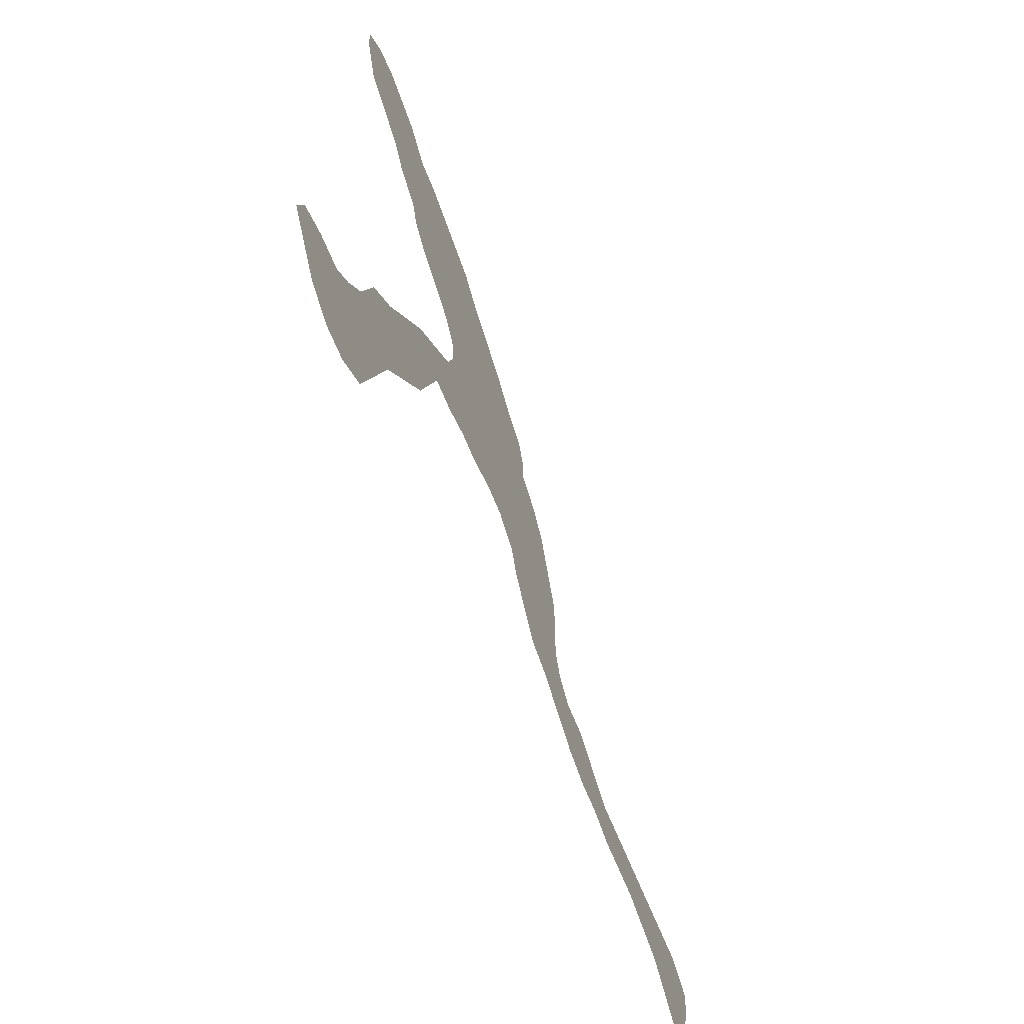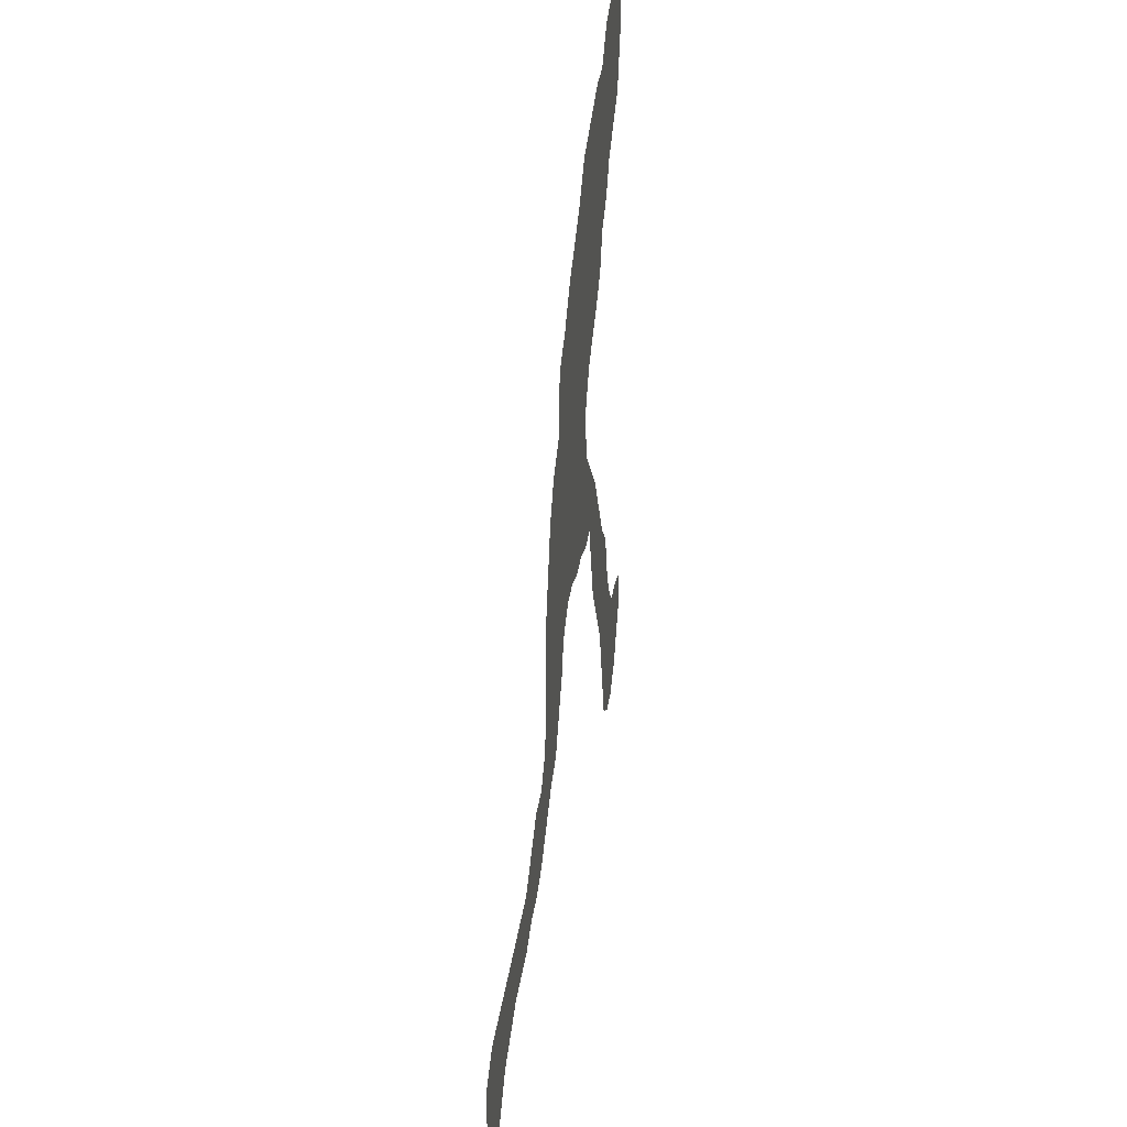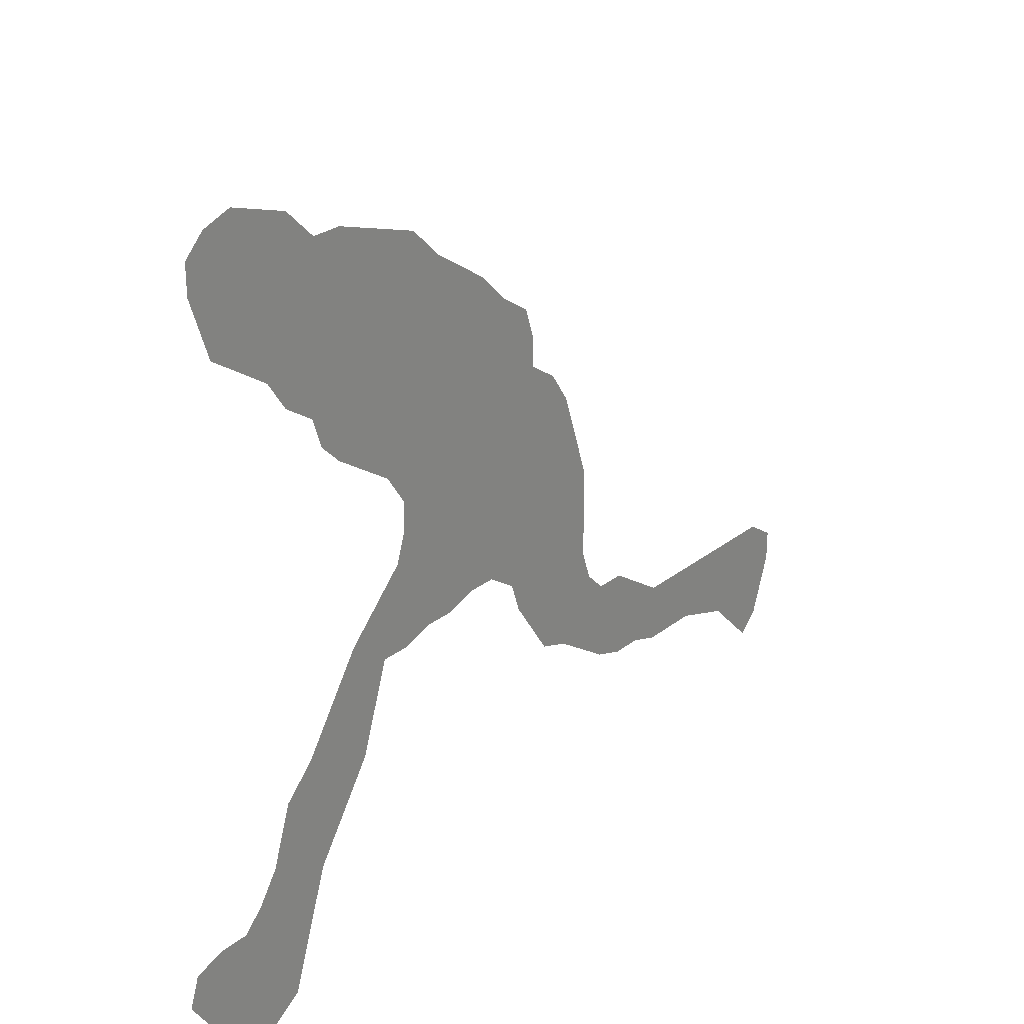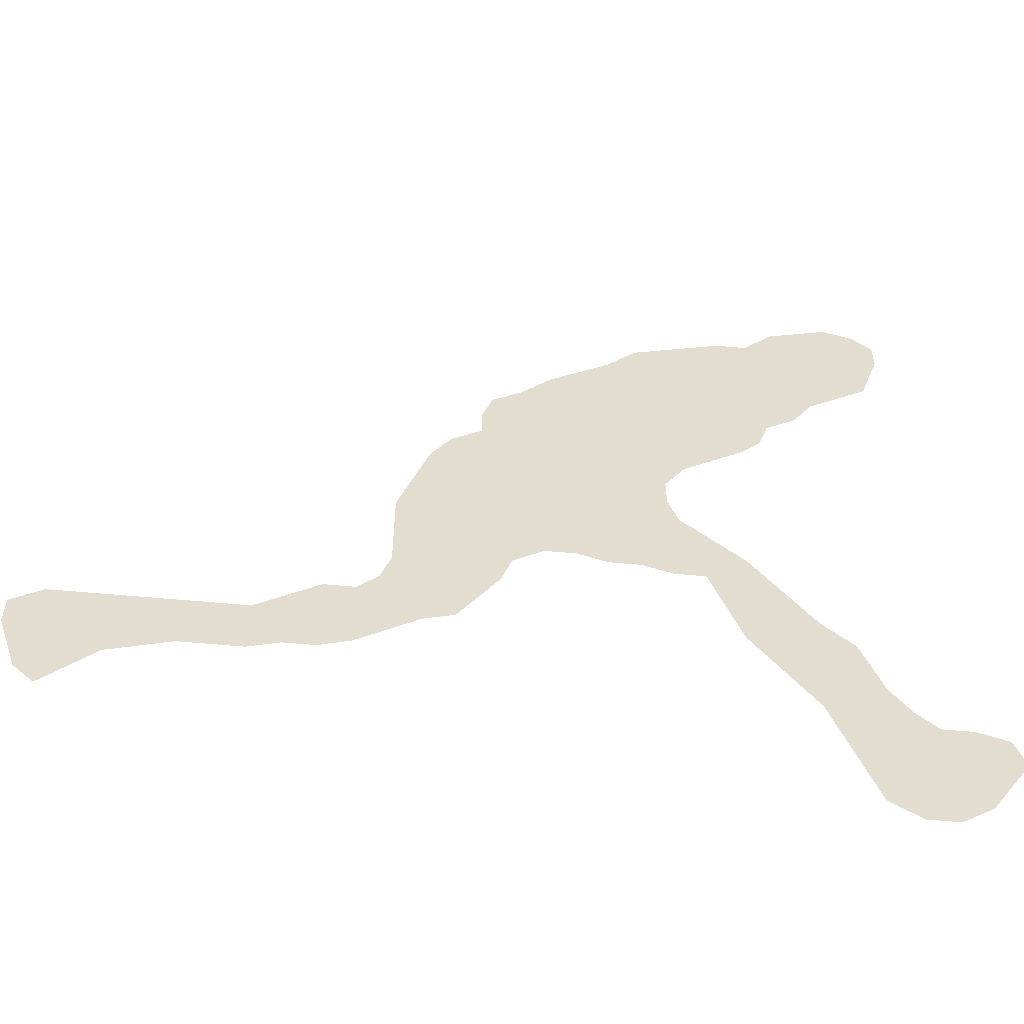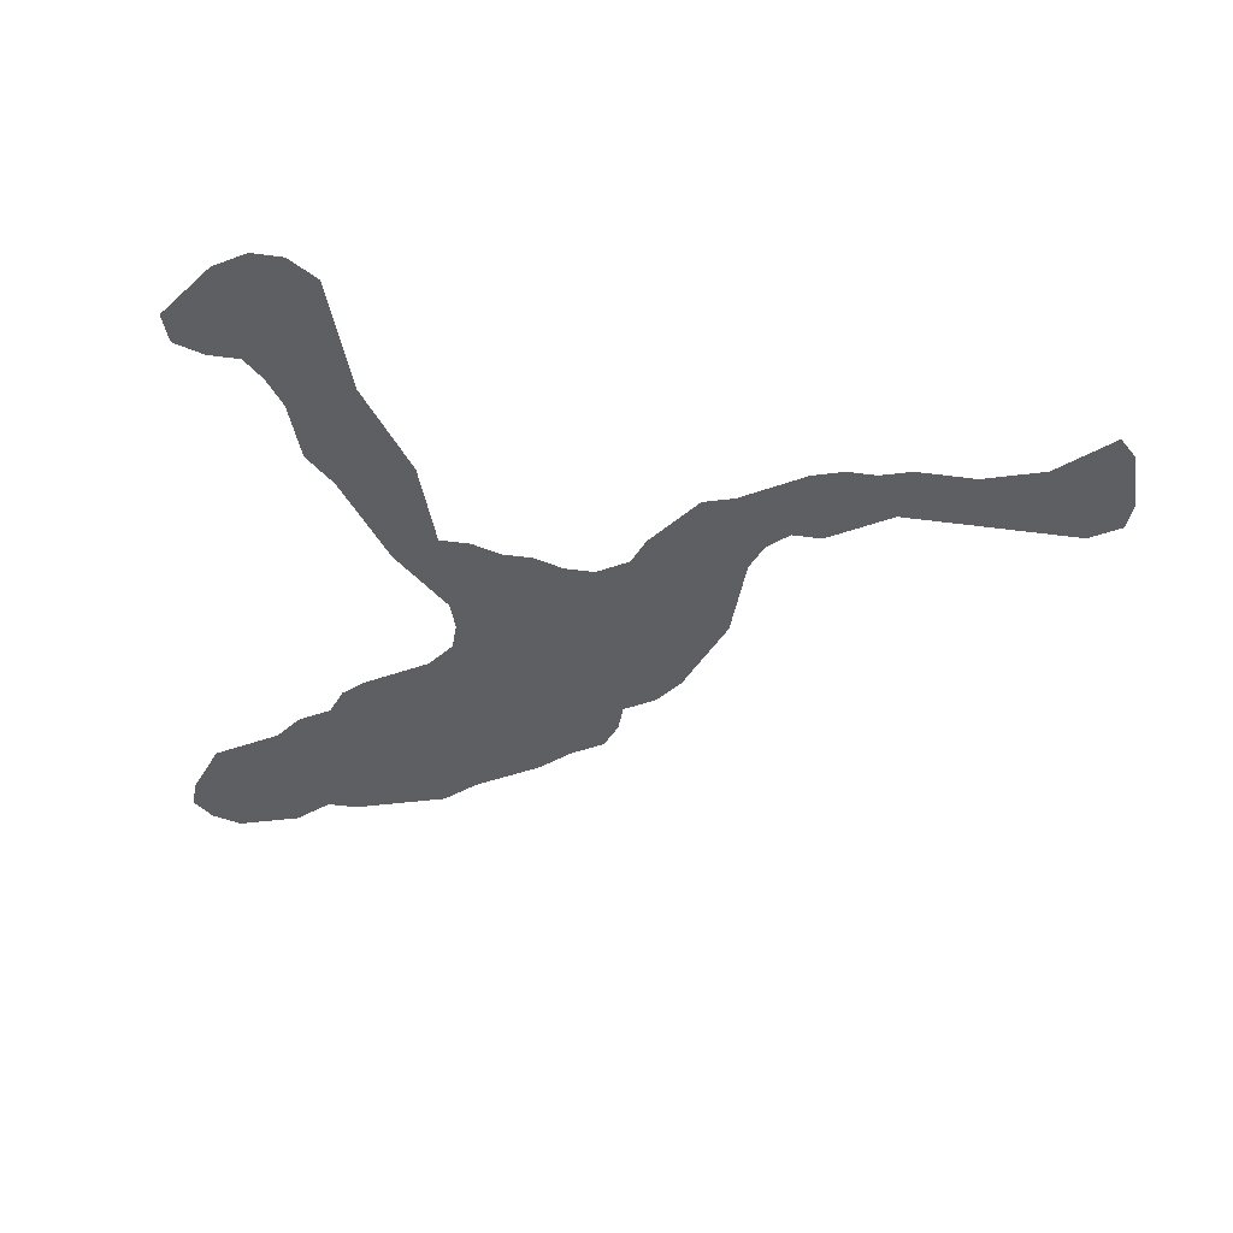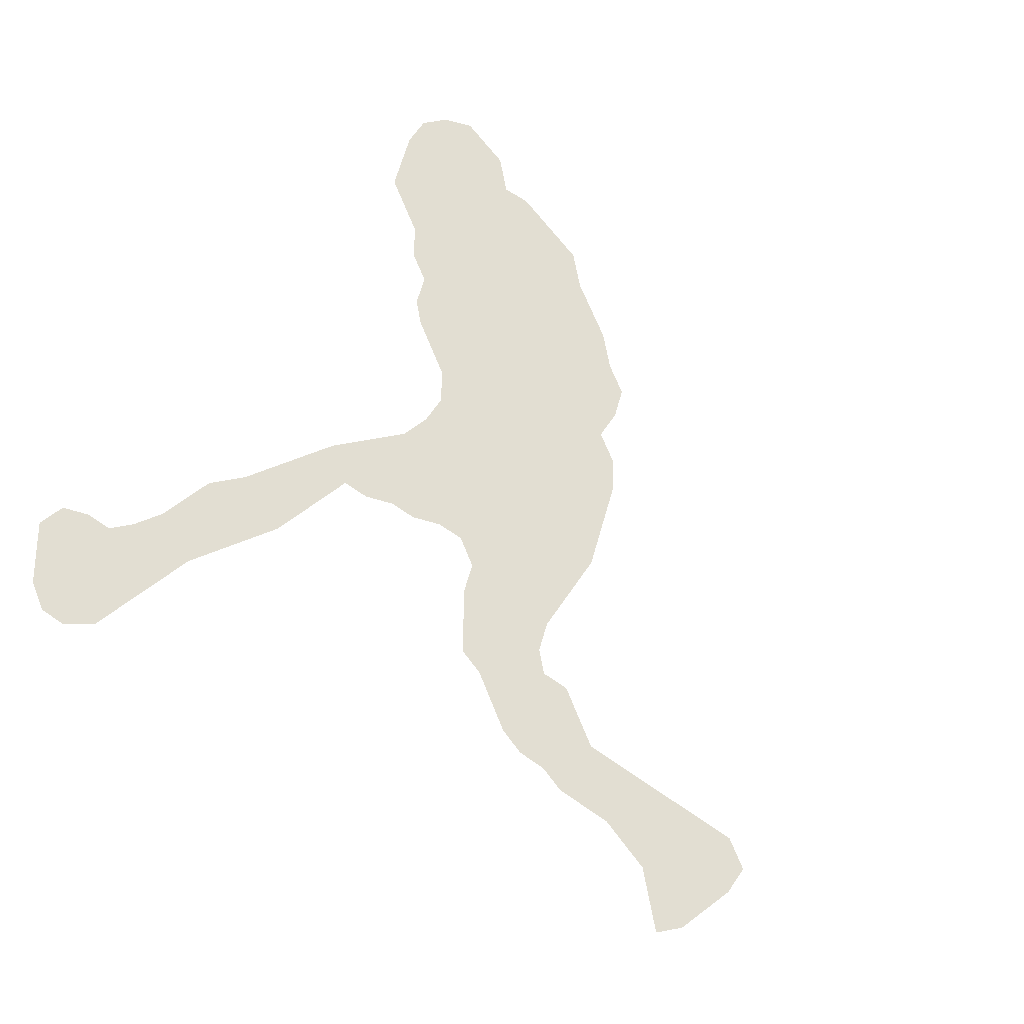
<metadata>
{"format":"obj","ext":"obj","renderer":"f3d","projection":"perspective","resolution":1024,"background":"white","views":[{"elev":-64.5,"azim":-68.3,"up":"+Y"},{"elev":32.9,"azim":97.7,"up":"+Y"},{"elev":27.3,"azim":-50.0,"up":"+Y"},{"elev":-56.0,"azim":174.4,"up":"+Y"},{"elev":-40.6,"azim":-9.4,"up":"+Z"},{"elev":67.9,"azim":34.6,"up":"+Z"}]}
</metadata>
<code>
v 0.1704 0.6932 0
v 0.1477 0.7273 0
v 0.1136 0.75 0
v 0.07955 0.7727 0
v 0.06818 0.8068 0
v 0.05682 0.8409 0
v 0.05682 0.875 0
v 0.07955 0.8977 0
v 0.1136 0.9091 0
v 0.1477 0.8977 0
v 0.1818 0.8864 0
v 0.2159 0.8523 0
v 0.25 0.8523 0
v 0.2841 0.8409 0
v 0.3182 0.8296 0
v 0.3523 0.8182 0
v 0.3864 0.7841 0
v 0.4204 0.7614 0
v 0.4546 0.7386 0
v 0.4886 0.7046 0
v 0.5227 0.6818 0
v 0.5341 0.6477 0
v 0.5341 0.6136 0
v 0.5682 0.5909 0
v 0.5909 0.5568 0
v 0.6023 0.5227 0
v 0.6136 0.4886 0
v 0.625 0.4546 0
v 0.625 0.4204 0
v 0.625 0.3864 0
v 0.625 0.3523 0
v 0.6364 0.3182 0
v 0.6591 0.2954 0
v 0.6932 0.2954 0
v 0.7273 0.2727 0
v 0.7614 0.25 0
v 0.7954 0.25 0
v 0.8296 0.25 0
v 0.8636 0.25 0
v 0.8977 0.25 0
v 0.9318 0.25 0
v 0.9659 0.25 0
v 1 0.2273 0
v 1 0.1932 0
v 0.9886 0.1591 0
v 0.9773 0.125 0
v 0.9546 0.1023 0
v 0.9318 0.125 0
v 0.8977 0.1591 0
v 0.8636 0.1704 0
v 0.8296 0.1818 0
v 0.7954 0.1818 0
v 0.7614 0.1818 0
v 0.7273 0.1932 0
v 0.6932 0.1932 0
v 0.6591 0.2046 0
v 0.625 0.2273 0
v 0.5909 0.25 0
v 0.5568 0.2614 0
v 0.5341 0.2954 0
v 0.5114 0.3296 0
v 0.5 0.3636 0
v 0.4659 0.3864 0
v 0.4318 0.3864 0
v 0.3977 0.375 0
v 0.3636 0.375 0
v 0.3296 0.3636 0
v 0.2954 0.3636 0
v 0.2841 0.3296 0
v 0.2727 0.2954 0
v 0.2614 0.2614 0
v 0.2386 0.2273 0
v 0.2159 0.1932 0
v 0.1932 0.1591 0
v 0.1818 0.125 0
v 0.1704 0.09091 0
v 0.1591 0.05682 0
v 0.1477 0.02273 0
v 0.1136 0 0
v 0.07955 0 0
v 0.04546 0.02273 0
v 0.02273 0.05682 0
v 0 0.09091 0
v 0.01136 0.125 0
v 0.04546 0.1364 0
v 0.07955 0.1364 0
v 0.1023 0.1591 0
v 0.125 0.1932 0
v 0.1364 0.2273 0
v 0.1477 0.2614 0
v 0.1818 0.2954 0
v 0.2046 0.3296 0
v 0.2273 0.3636 0
v 0.25 0.3977 0
v 0.2841 0.4318 0
v 0.3182 0.4659 0
v 0.3296 0.5 0
v 0.3296 0.5341 0
v 0.3068 0.5682 0
v 0.2727 0.5909 0
v 0.2386 0.6136 0
v 0.2159 0.6364 0
v 0.2046 0.6704 0
v 0.1704 0.6932 0
f 42 44 43
f 41 44 42
f 41 49 44
f 8 10 9
f 44 49 45
f 39 51 50
f 6 10 8
f 5 10 6
f 6 8 7
f 65 96 66
f 81 86 82
f 45 48 46
f 45 49 48
f 26 63 27
f 27 63 62
f 27 62 28
f 23 25 24
f 25 63 26
f 23 63 25
f 40 49 41
f 40 50 49
f 39 50 40
f 38 51 39
f 70 92 71
f 74 88 75
f 74 89 88
f 73 89 74
f 17 103 101
f 2 13 12
f 1 13 2
f 3 5 4
f 2 12 3
f 64 96 65
f 82 86 85
f 83 85 84
f 82 85 83
f 36 54 53
f 35 56 55
f 34 56 35
f 35 55 54
f 35 54 36
f 28 62 29
f 31 61 60
f 31 62 61
f 75 88 87
f 69 92 70
f 101 103 102
f 20 22 21
f 20 23 22
f 20 98 23
f 20 99 98
f 18 100 99
f 17 100 18
f 17 101 100
f 3 12 11
f 5 11 10
f 3 11 5
f 15 17 16
f 15 103 17
f 64 97 96
f 63 97 64
f 23 97 63
f 23 98 97
f 46 48 47
f 30 62 31
f 29 62 30
f 31 60 32
f 71 92 91
f 71 91 72
f 68 95 94
f 67 95 68
f 66 95 67
f 66 96 95
f 68 93 69
f 68 94 93
f 69 93 92
f 18 99 19
f 19 99 20
f 14 103 15
f 1 103 14
f 1 14 13
f 76 87 86
f 75 87 76
f 33 56 34
f 33 57 56
f 33 58 57
f 32 58 33
f 32 60 59
f 32 59 58
f 72 91 90
f 73 90 89
f 72 90 73
f 76 86 77
f 77 86 81
f 77 80 79
f 77 79 78
f 77 81 80
f 37 52 38
f 38 52 51
f 37 53 52
f 36 53 37

</code>
